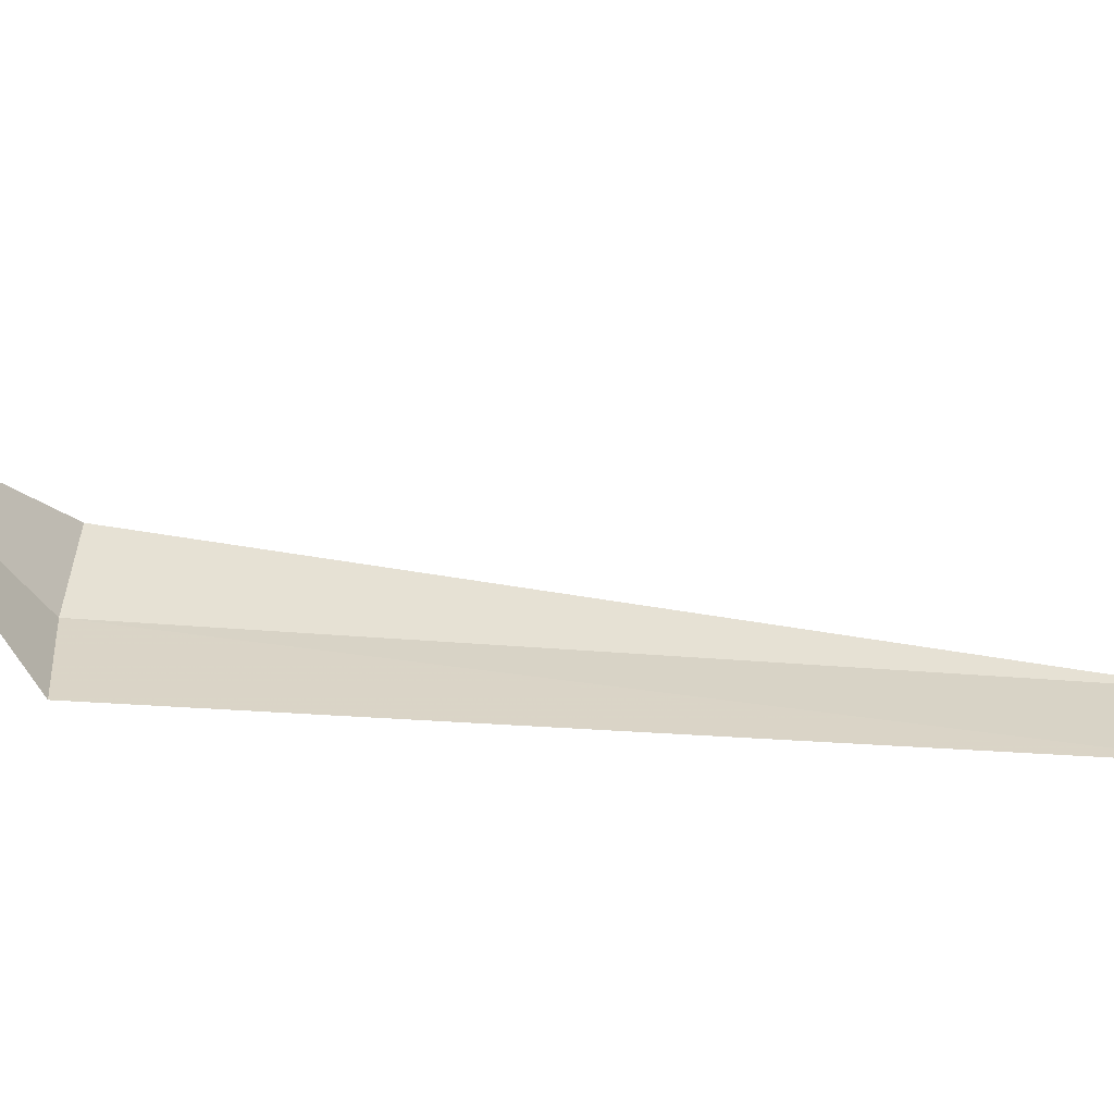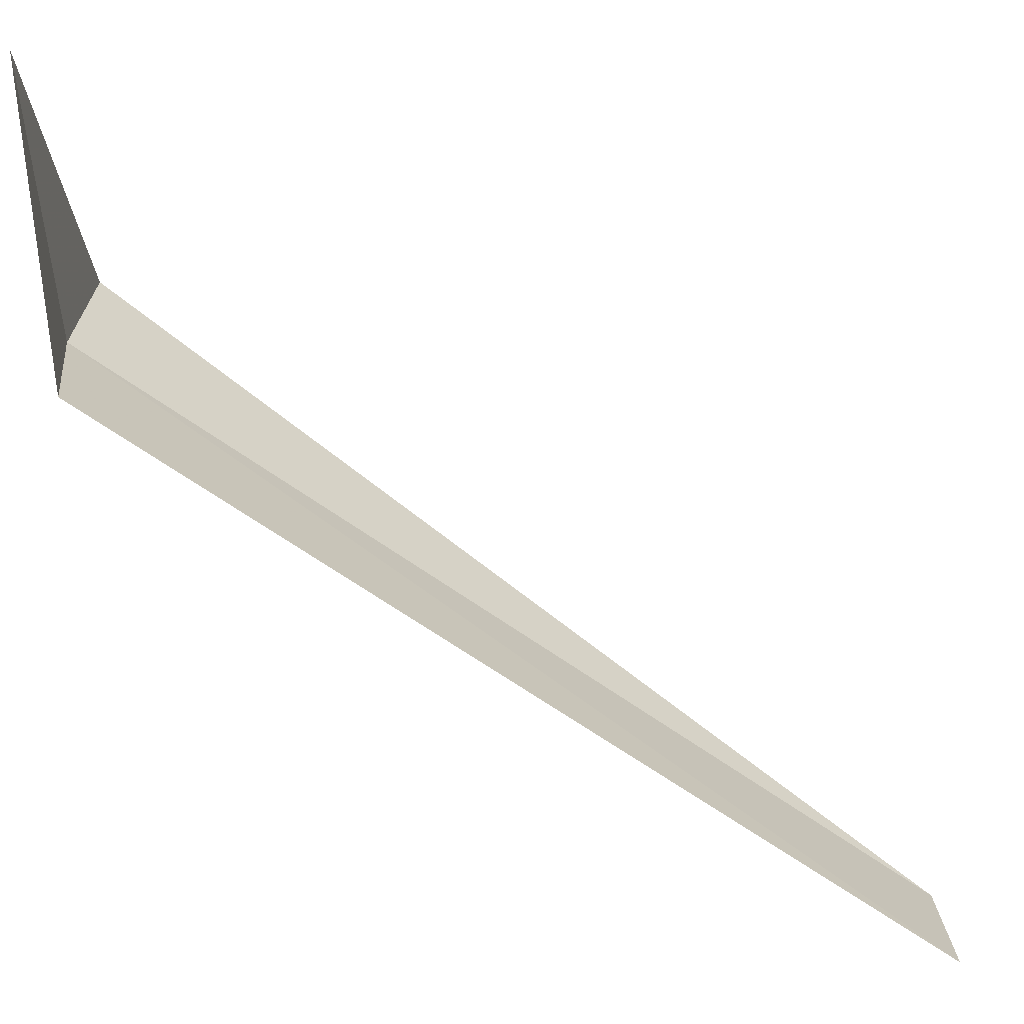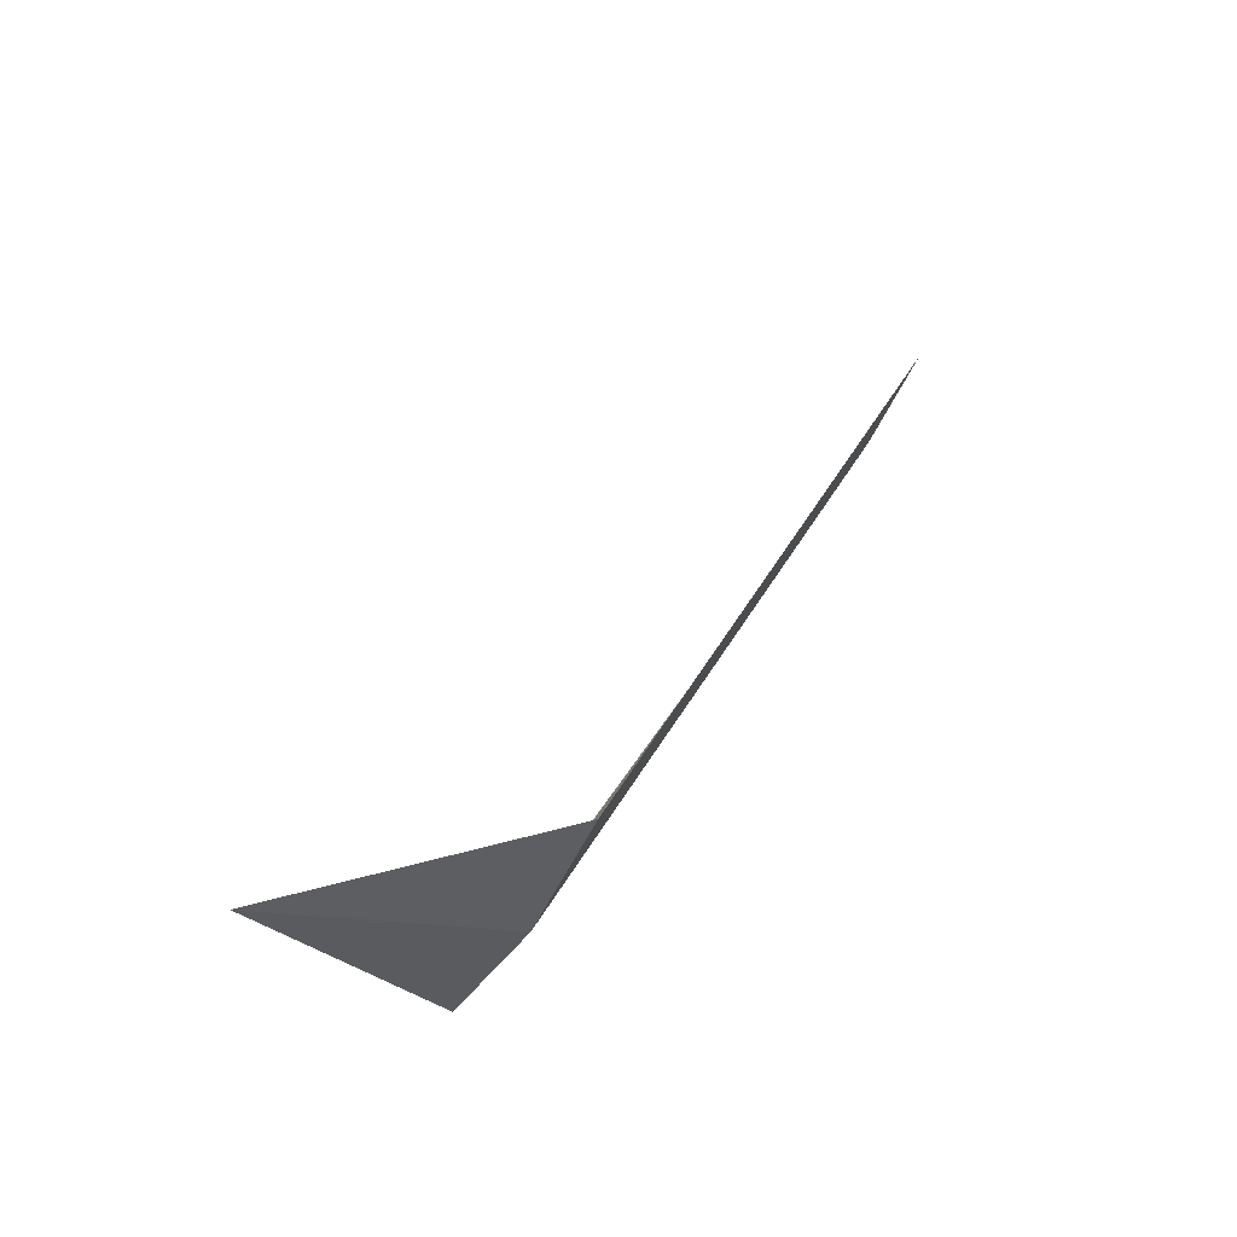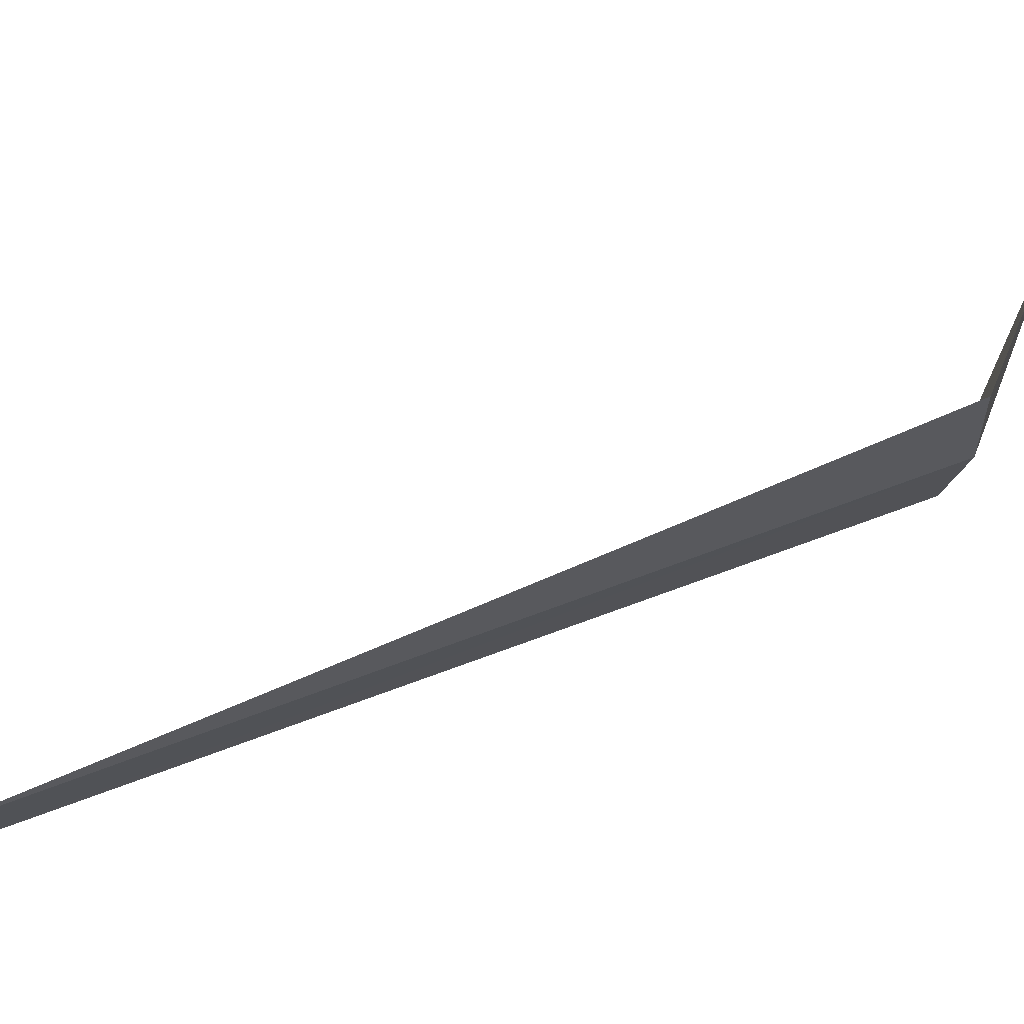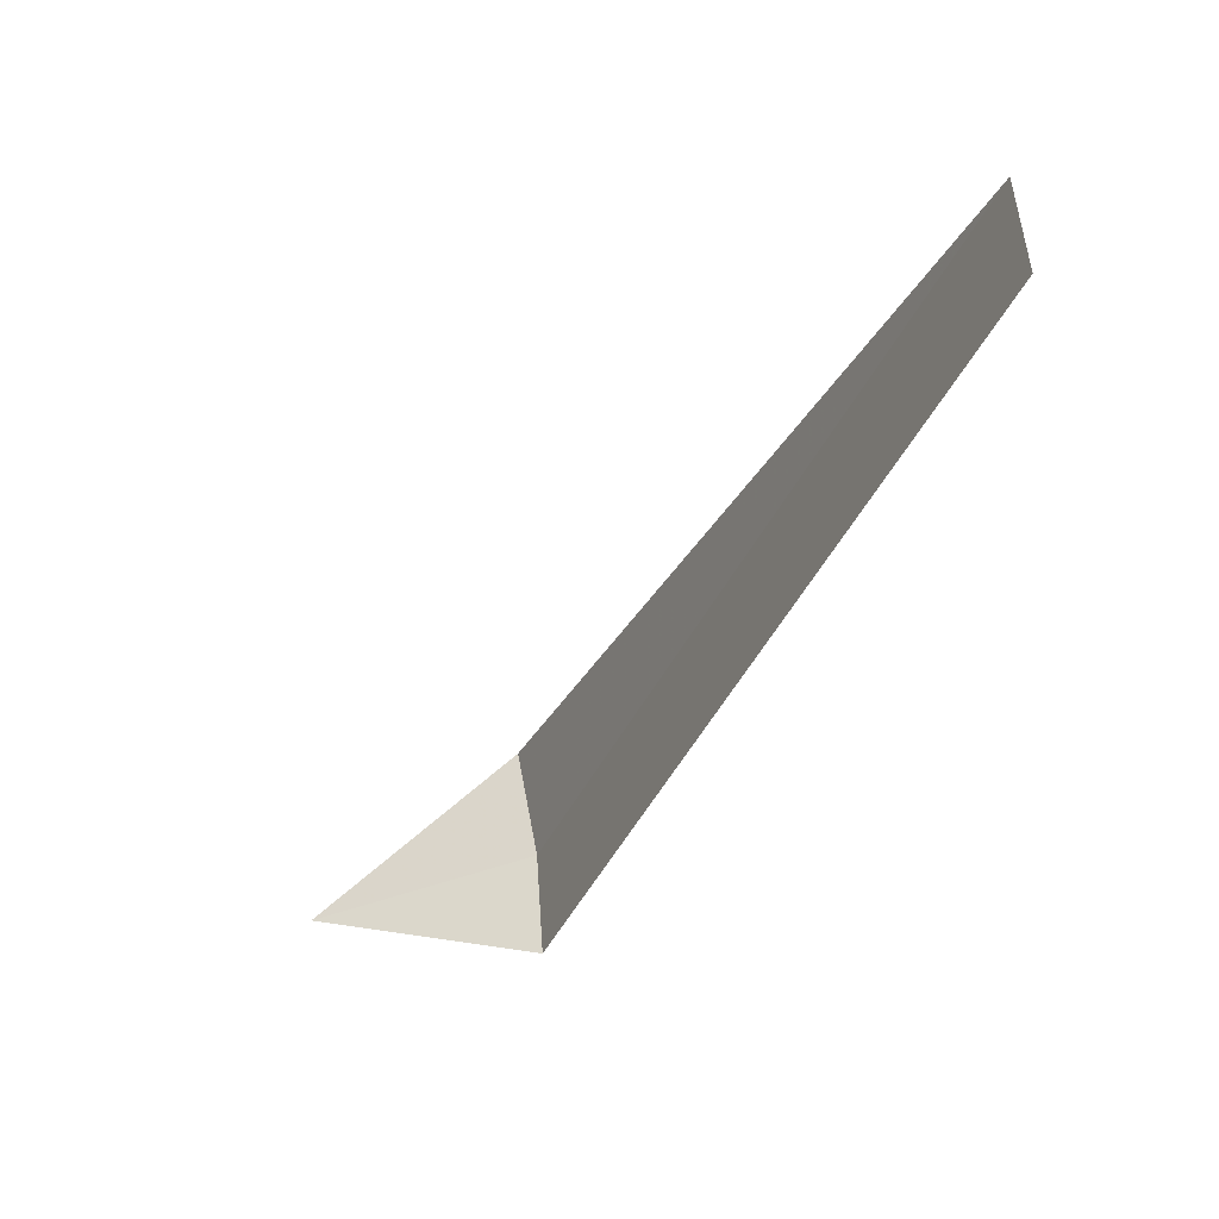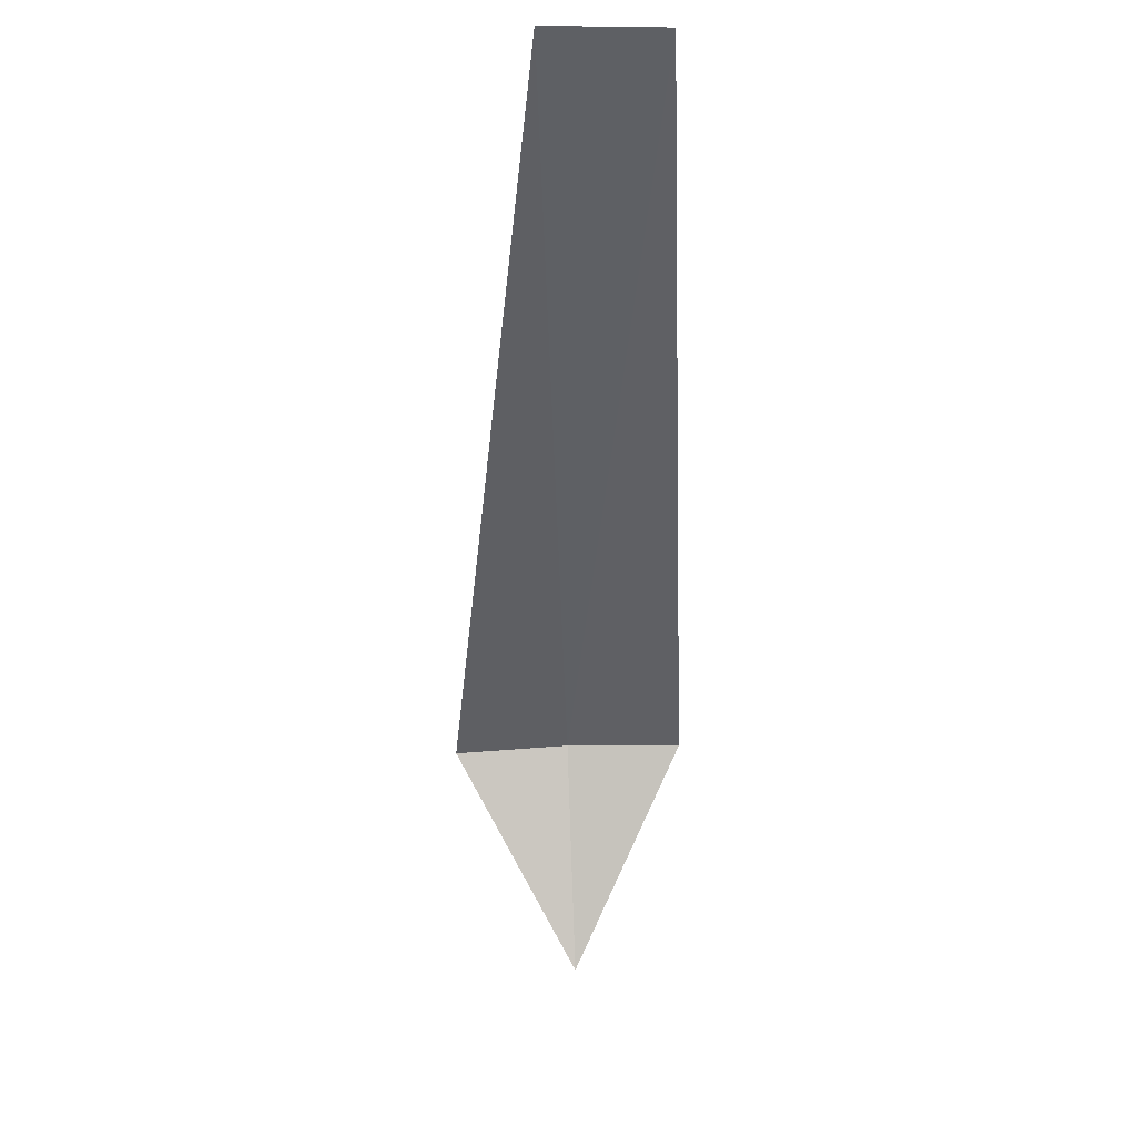
<metadata>
{"format":"obj","ext":"obj","renderer":"f3d","projection":"perspective","resolution":1024,"background":"white","views":[{"elev":-58.4,"azim":-71.1,"up":"+Y"},{"elev":-66.1,"azim":-101.9,"up":"+Y"},{"elev":-47.8,"azim":-25.9,"up":"+Z"},{"elev":73.4,"azim":93.7,"up":"+Y"},{"elev":51.0,"azim":-4.8,"up":"+Z"},{"elev":70.9,"azim":-89.6,"up":"+Z"}]}
</metadata>
<code>
v -634.9 -336.4 -123.1
v -634.9 -337.3 -123.1
v -632.4 -337 -117.3
v -632.3 -336.2 -117.4
v -635 -335.6 -123.1
v -636.5 -336.5 -123.7
f 1 2 3
f 1 3 4
f 1 4 5
f 1 6 2
f 1 5 6

</code>
